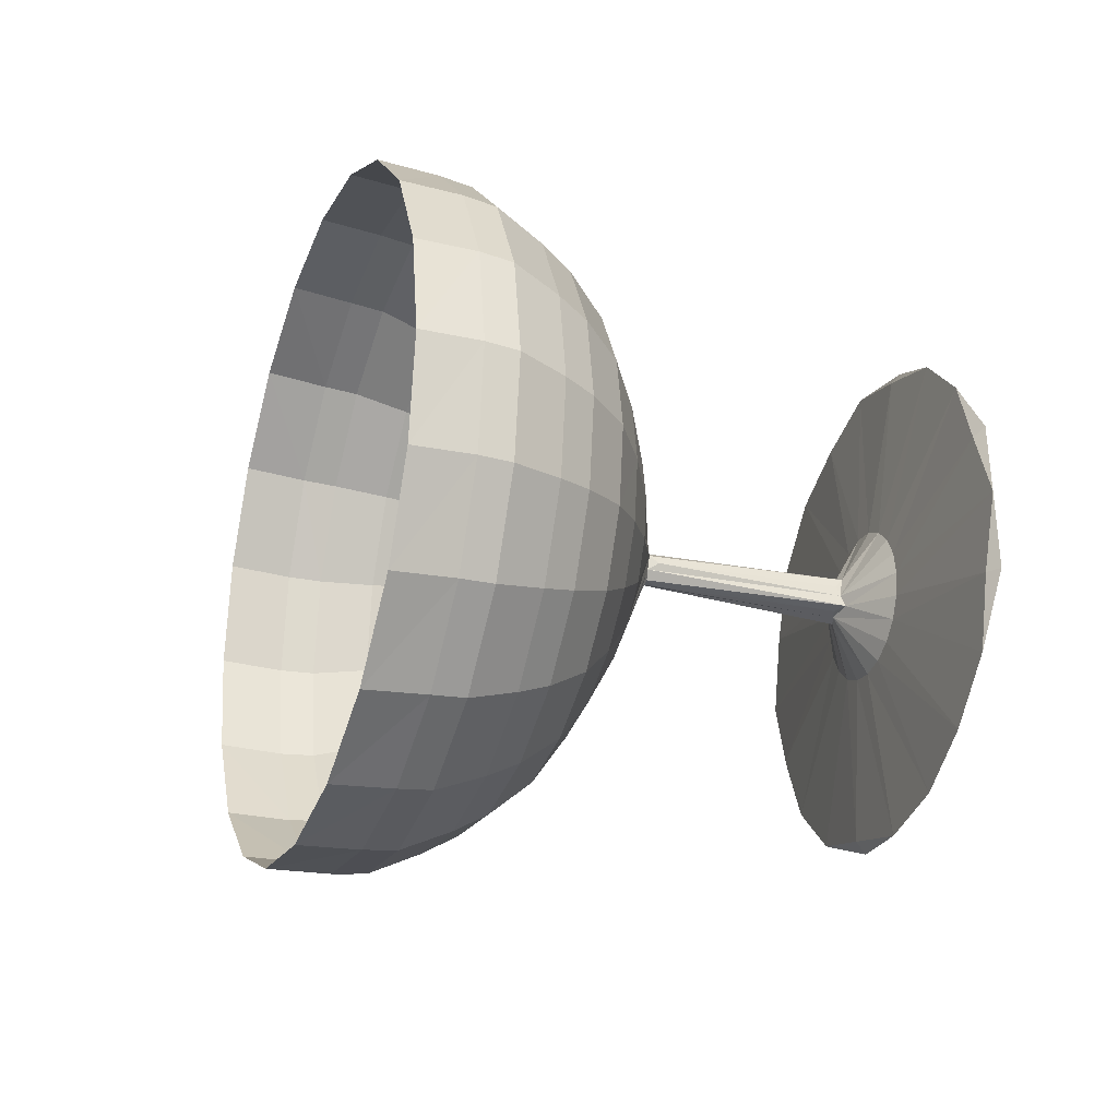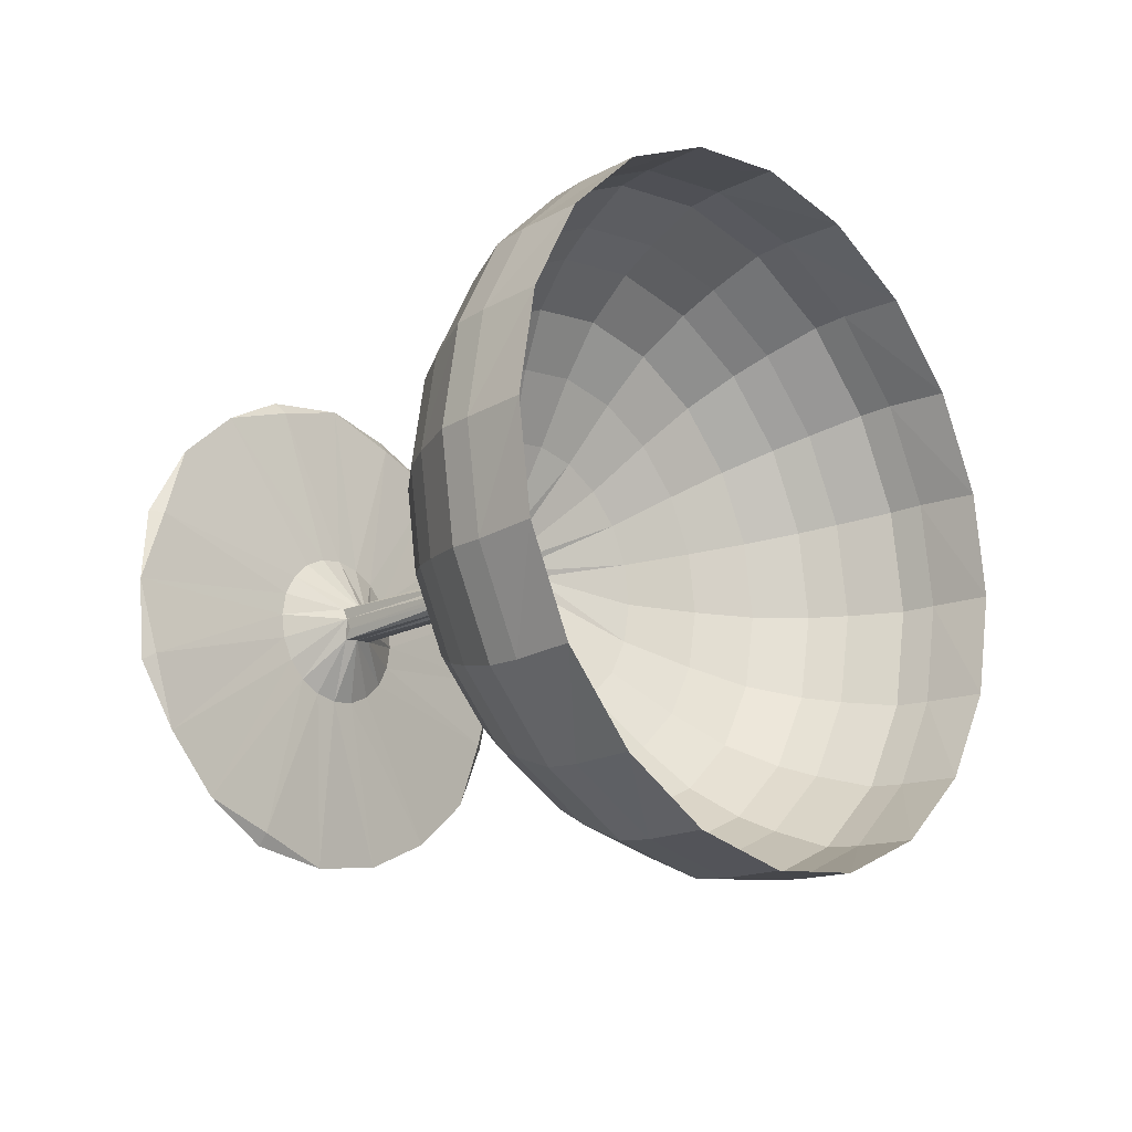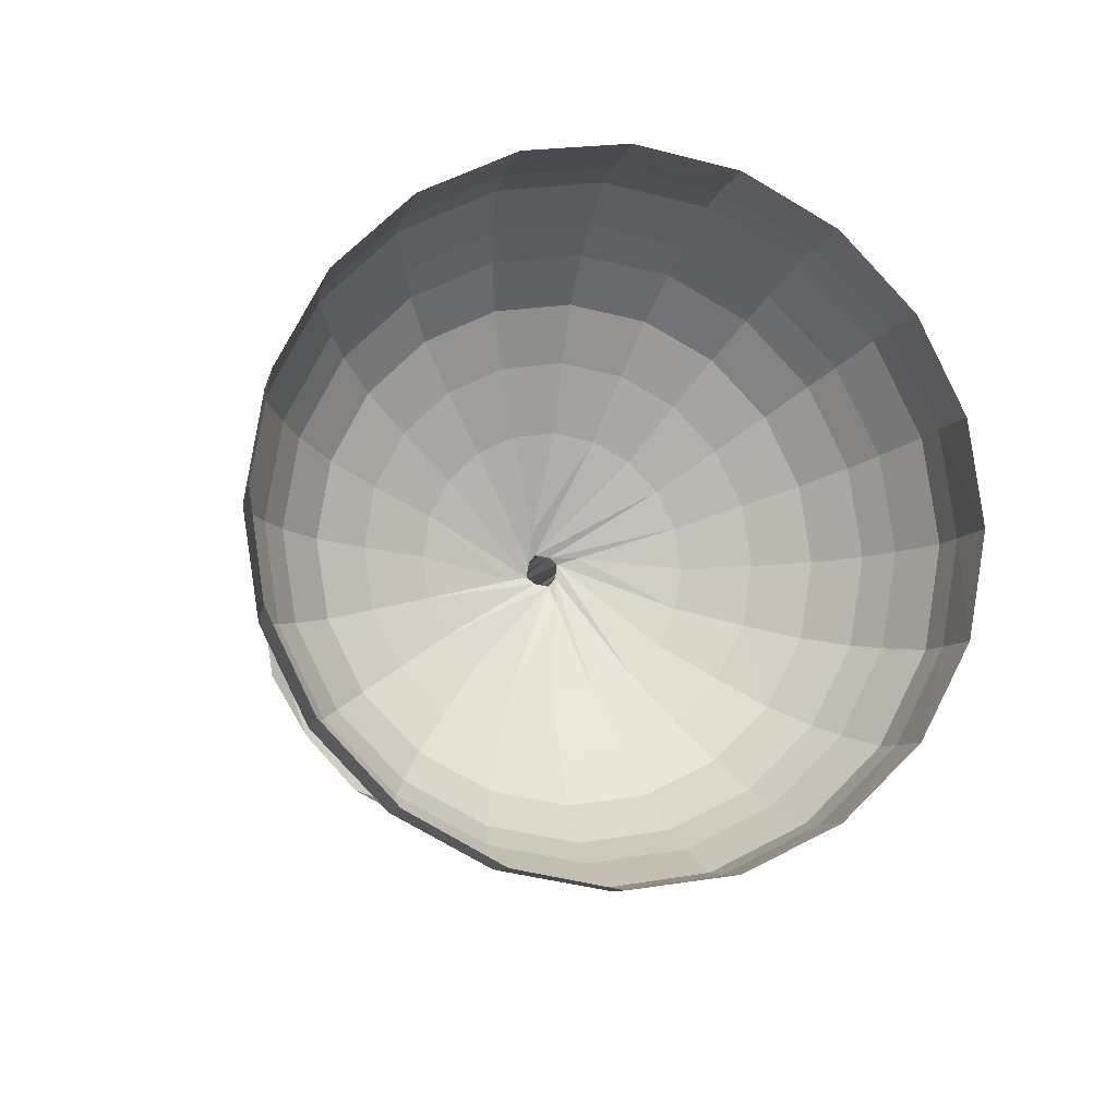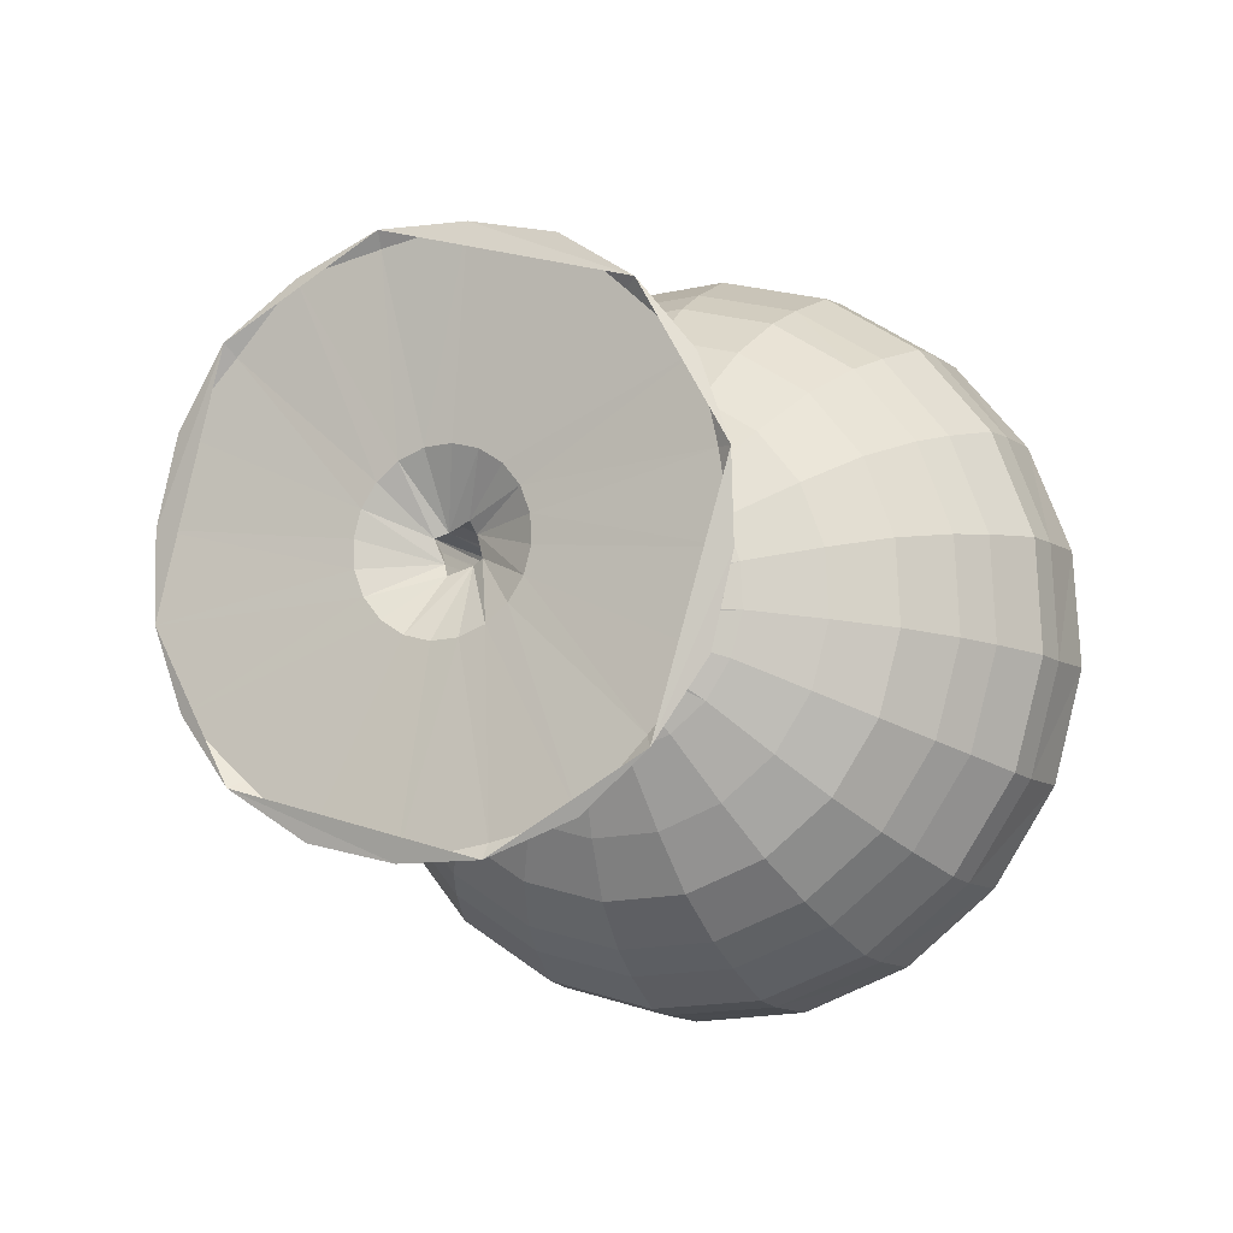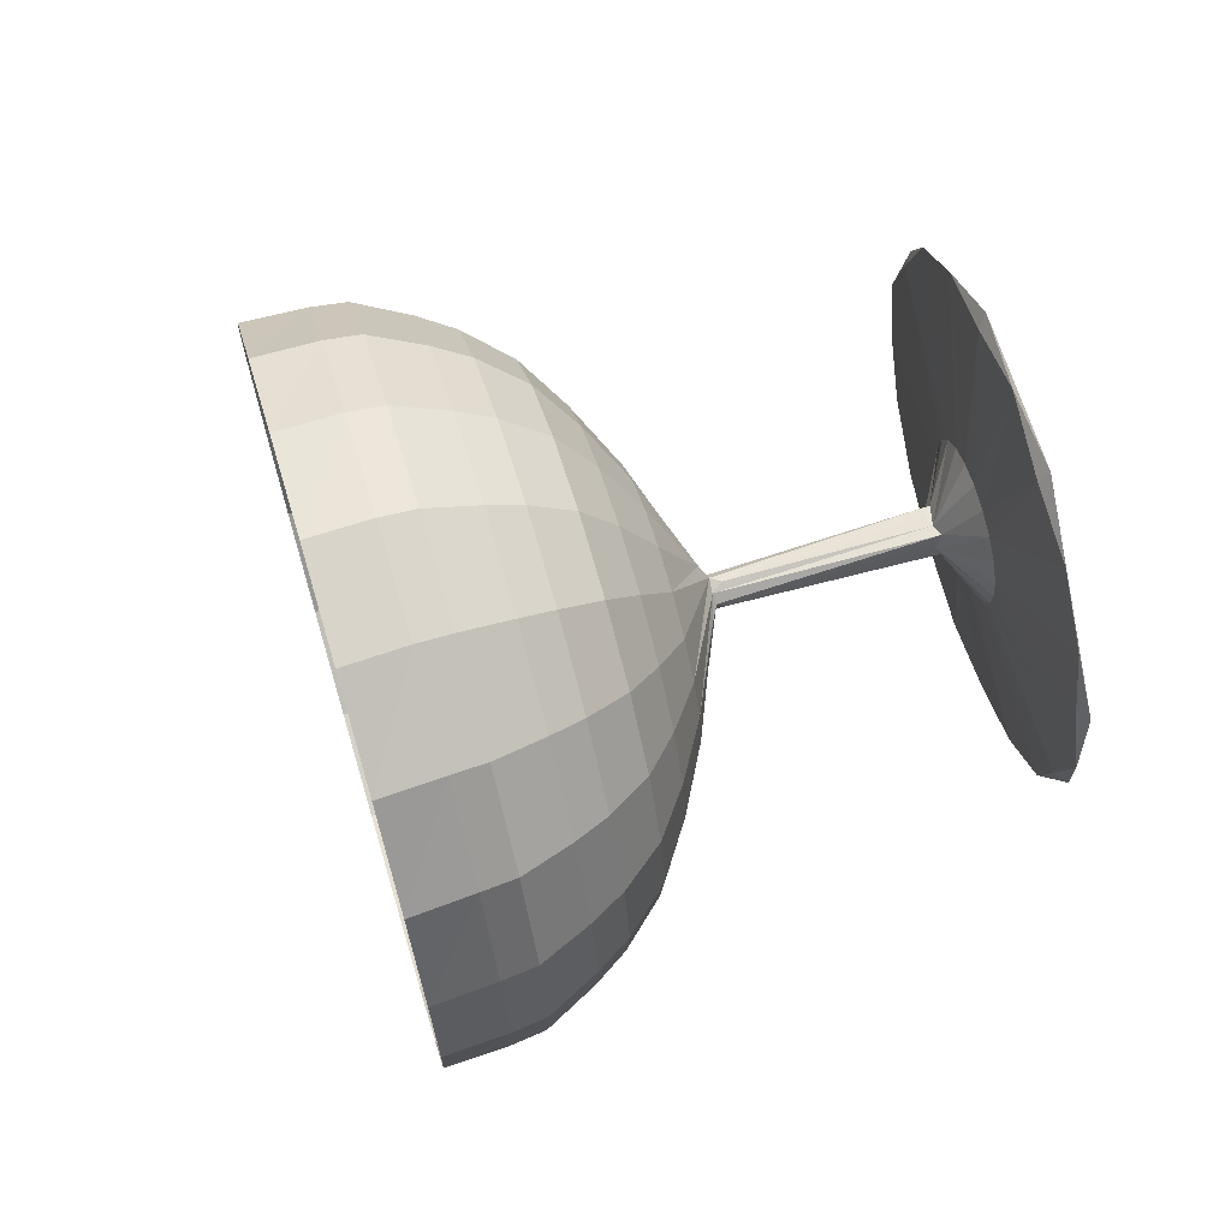
<metadata>
{"format":"obj","ext":"obj","renderer":"f3d","projection":"perspective","resolution":1024,"background":"white","views":[{"elev":-29.0,"azim":-152.8,"up":"+Z"},{"elev":-19.2,"azim":89.7,"up":"+Z"},{"elev":-10.6,"azim":123.8,"up":"+Z"},{"elev":-63.8,"azim":-52.2,"up":"+Y"},{"elev":67.1,"azim":-149.2,"up":"+Z"}]}
</metadata>
<code>
o D00035
v 0.7126 -0.1033 0.235
v 0.6123 -0.2062 0.2288
v 0.5519 -0.2579 0.2264
v 0.7413 -0.1328 -0.007409
v 0.6302 -0.02456 0.4529
v 0.6394 -0.2342 -0.01205
v 0.5318 -0.1292 0.4458
v 0.5786 -0.2856 -0.01137
v 0.4724 -0.1818 0.4407
v 0.4301 -0.3069 0.209
v 0.4548 -0.3324 -0.01046
v 0.3567 -0.2367 0.4068
v 0.342 -0.3332 0.1944
v 0.714 -0.1104 -0.2488
v 0.5012 0.09697 0.6261
v 0.6104 -0.2104 -0.2531
v 0.4057 -0.01065 0.6178
v 0.3649 -0.357 -0.009884
v 0.2737 -0.2679 0.3784
v 0.55 -0.2621 -0.2494
v 0.3479 -0.06482 0.6105
v -0.3774 -1.003 0.17
v 0.4283 -0.3108 -0.2302
v 0.2418 -0.1287 0.5636
v 0.2128 -0.3487 0.1676
v -0.426 -0.9326 0.3362
v -0.3834 -0.9671 0.1693
v -0.3477 -1.009 -0.005147
v 0.2327 -0.3693 -0.009222
v 0.1537 -0.2922 0.3269
v 0.3403 -0.3368 -0.2143
v 0.1667 -0.1674 0.5243
v 0.6327 -0.0381 -0.4693
v -0.3793 -1.001 -0.1901
v -0.5226 -0.8411 0.4614
v 0.06114 -0.2051 0.4532
v 0.2114 -0.3518 -0.1862
v 0.5282 -0.1373 -0.4708
v 0.2464 0.1377 0.7279
v 0.3398 0.2473 0.7348
v 0.07635 -0.3307 0.1314
v 0.4688 -0.1898 -0.4643
v 0.1906 0.08169 0.7192
v -0.3847 -0.9701 -0.1723
v 0.09212 -0.347 -0.00887
v 0.02946 -0.2858 0.2577
v 0.3534 -0.244 -0.4286
v 0.09658 0.006581 0.6639
v 0.2706 -0.2747 -0.399
v 0.03164 -0.04152 0.6177
v 0.07523 -0.3331 -0.1492
v -0.04396 -0.2168 0.3579
v -0.6424 -0.7494 0.5485
v -0.05581 -0.0962 0.534
v 0.151 -0.2981 -0.3461
v -0.4342 -0.9327 -0.3405
v -0.6428 -0.7233 0.5231
v -0.08087 -0.2936 0.0859
v -0.07024 -0.3046 -0.008608
v -0.1125 -0.2634 0.1711
v 0.02732 -0.2905 -0.276
v -0.1367 -0.1304 0.422
v 0.5042 0.07802 -0.6466
v -0.08162 -0.2953 -0.1032
v -0.1619 -0.2169 0.2386
v 0.4007 -0.02177 -0.6439
v 0.06948 0.3015 0.7653
v 0.3429 -0.07581 -0.6352
v 0.0159 0.2434 0.7562
v 0.1625 0.4111 0.7701
v 0.2372 -0.1388 -0.5863
v -0.06467 0.1558 0.698
v 0.1625 -0.1768 -0.5457
v -0.1184 0.09736 0.6494
v -0.7687 -0.6133 0.5769
v -0.1139 -0.2665 -0.1886
v -0.2245 -0.1586 0.2818
v -0.6259 -0.7044 0.05204
v -0.1857 0.02405 0.5615
v 0.05743 -0.2133 -0.4731
v -0.5275 -0.8491 -0.4735
v -0.6197 -0.7108 -0.002836
v -0.6442 -0.6869 0.1015
v -0.6263 -0.7054 -0.05776
v -0.673 -0.6599 0.1407
v -0.0469 -0.2233 -0.3768
v -0.2398 -0.03503 0.4438
v -0.6451 -0.6887 -0.1074
v -0.7093 -0.626 0.1658
v -0.1639 -0.2212 -0.2565
v -0.2939 -0.09437 0.2964
v -0.2994 -0.2209 -0.03865
v -0.6741 -0.6624 -0.1468
v -0.7496 -0.5887 0.1743
v -0.3361 -0.1856 0.07218
v -0.6733 -0.5701 0.02765
v -0.6684 -0.5605 0.001583
v -0.3598 -0.2254 -0.008145
v -0.3482 -0.2016 0.008614
v -0.677 -0.5404 0.03291
v -0.347 -0.207 -0.02496
v -0.6648 -0.5523 -0.02415
v -0.3613 -0.1931 0.028
v -0.682 -0.563 -0.04692
v -0.3887 -0.1983 0.03121
v -0.9093 -0.5077 0.5513
v -0.7017 -0.5293 0.03585
v -0.3593 -0.1919 -0.04038
v 0.3434 0.225 -0.7605
v -0.647 -0.7325 -0.5283
v -0.8938 -0.4916 0.5221
v -0.7106 -0.629 -0.1722
v -0.79 -0.5516 0.1654
v -0.2268 -0.1638 -0.3003
v -0.3634 -0.03037 0.2812
v -0.1402 -0.138 -0.4416
v -0.3429 0.05992 0.4211
v -0.3158 0.1438 0.5329
v -0.06017 -0.1058 -0.5549
v 0.02662 -0.05261 -0.6402
v -0.2687 0.2357 0.6164
v 0.09119 -0.005338 -0.6878
v -0.2262 0.3045 0.6626
v 0.1847 0.06879 -0.7452
v -0.1591 0.4044 0.7178
v 0.2405 0.1247 -0.7553
v -0.1078 0.4646 0.7264
v -0.01591 0.5752 0.729
v -0.3841 -0.1682 0.02338
v -0.6939 -0.5376 -0.04402
v -0.6621 -0.7497 -0.5571
v -0.389 -0.199 -0.04775
v -0.728 -0.5195 0.03895
v -0.386 -0.1712 -0.04495
v -0.7191 -0.5018 0.01582
v -0.4004 -0.1573 0.008017
v -0.7069 -0.5138 -0.04124
v -0.3952 -0.1586 -0.02561
v -0.4178 -0.1718 -0.008391
v -0.7272 -0.5064 -0.00975
v -0.7368 -0.5123 -0.03562
v -0.3811 -0.1461 -0.08954
v -0.751 -0.5919 -0.181
v -0.8265 -0.5182 0.14
v -0.4178 -0.1108 0.02129
v -0.2963 -0.09976 -0.3155
v -0.4263 0.02709 0.2374
v -0.7913 -0.5545 -0.1725
v -0.8555 -0.4919 0.1006
v -0.2434 -0.04305 -0.4643
v -0.4362 0.1452 0.3562
v -0.8276 -0.5207 -0.1474
v -0.8743 -0.4752 0.05102
v -0.8564 -0.4937 -0.1082
v -0.8809 -0.4698 -0.00391
v -1.02 -0.3826 0.4674
v -0.4334 0.2513 0.4512
v -0.1903 0.01393 -0.5835
v -0.8747 -0.4762 -0.05879
v -0.3658 -0.0355 -0.3008
v -0.4763 0.07241 0.1696
v -0.779 -0.6183 -0.583
v -0.1237 0.0857 -0.6732
v -0.4046 0.3599 0.5219
v -0.07034 0.1433 -0.7233
v -0.3722 0.4379 0.561
v 0.165 0.3892 -0.8016
v 0.009739 0.2298 -0.7836
v -0.3173 0.549 0.6078
v 0.06327 0.2877 -0.7942
v -0.2679 0.611 0.615
v -0.4283 0.02273 -0.2576
v -0.5086 0.1011 0.08413
v -0.1767 0.7222 0.6151
v -0.3464 0.05231 -0.4425
v -0.5104 0.2124 0.2555
v -0.4777 0.06923 -0.1901
v -0.52 0.1104 -0.01047
v -0.5094 0.09946 -0.105
v -1.113 -0.2981 0.3344
v -0.527 0.3361 0.3241
v -0.3202 0.1342 -0.556
v -0.9103 -0.5006 -0.5513
v -0.4392 0.1387 -0.3784
v -0.5583 0.2551 0.1287
v -0.2738 0.2246 -0.6415
v -0.5127 0.4578 0.3752
v -0.2316 0.2925 -0.6892
v -0.4884 0.5432 0.4034
v -0.5126 0.2077 -0.2782
v -0.5752 0.2689 -0.01165
v -1.156 -0.254 0.1661
v -0.165 0.3915 -0.7466
v -0.4431 0.663 0.4369
v -0.5595 0.2526 -0.1519
v -0.01206 0.5532 -0.7663
v -0.1137 0.4515 -0.7567
v -0.3954 0.7265 0.442
v -0.5874 0.3898 0.1643
v -0.4371 0.2431 -0.4752
v -1.024 -0.3896 -0.4676
v -1.187 -0.2509 0.1843
v -0.305 0.8386 0.4378
v -0.4089 0.3504 -0.5481
v -0.5825 0.5199 0.1905
v -0.5297 0.3301 -0.3489
v -0.6087 0.4073 -0.01275
v -1.2 -0.2225 -0.000961
v -1.157 -0.257 -0.1755
v -1.122 -0.299 -0.3423
v -0.5888 0.3867 -0.1895
v -0.3768 0.4278 -0.5888
v -0.5633 0.6099 0.2049
v -1.194 -0.254 -0.1758
v -0.3222 0.538 -0.6379
v -0.5243 0.7353 0.222
v -0.5158 0.4509 -0.4022
v -0.6071 0.54 -0.0139
v -0.273 0.5999 -0.6467
v -0.4777 0.7997 0.2243
v -0.1735 0.7036 -0.6576
v -0.3863 0.9109 0.2173
v -0.5841 0.5163 -0.2182
v -0.4917 0.5358 -0.4321
v -0.5898 0.6315 -0.01478
v -0.5651 0.606 -0.2343
v -0.4467 0.655 -0.4681
v -0.553 0.7587 -0.01604
v -0.3991 0.7184 -0.4747
v -0.5067 0.8235 -0.01681
v -0.3028 0.8248 -0.4844
v -0.4138 0.933 -0.02409
v -0.5262 0.7311 -0.2538
v -0.4796 0.7955 -0.2576
v -0.3852 0.9036 -0.2665
f 82 78 28
f 27 28 78
f 45 41 59
f 58 59 41
f 29 25 45
f 41 45 25
f 18 13 29
f 25 29 13
f 11 10 18
f 6 2 8
f 3 8 2
f 4 1 6
f 2 6 1
f 22 34 28
f 44 28 34
f 97 102 98
f 51 45 64
f 59 64 45
f 37 29 51
f 45 51 29
f 31 18 37
f 29 37 18
f 23 11 31
f 18 31 11
f 20 8 23
f 8 20 6
f 34 131 56
f 104 97 93
f 97 104 102
f 108 101 104
f 76 90 61
f 80 55 86
f 49 73 47
f 47 71 42
f 66 38 68
f 63 33 66
f 38 66 33
f 90 114 86
f 119 80 116
f 86 116 80
f 80 119 73
f 73 120 71
f 126 66 124
f 68 124 66
f 109 63 126
f 66 126 63
f 134 142 114
f 114 146 116
f 158 119 150
f 163 120 158
f 119 158 120
f 165 122 163
f 120 163 122
f 126 170 109
f 131 183 162
f 134 132 137
f 130 137 132
f 146 160 150
f 186 163 182
f 163 186 165
f 193 168 188
f 165 188 168
f 197 170 193
f 168 193 170
f 141 130 154
f 137 141 134
f 224 212 217
f 204 217 212
f 212 224 215
f 229 219 227
f 215 227 219
f 231 221 229
f 159 154 209
f 210 209 154
f 206 211 217
f 226 224 223
f 217 223 224
f 227 233 229
f 229 234 231
f 209 208 159
f 136 138 139
f 178 179 145
f 207 211 191
f 195 191 211
f 230 234 228
f 233 228 234
f 232 235 230
f 234 230 235
f 155 153 140
f 185 191 173
f 191 185 207
f 218 205 225
f 156 180 106
f 202 106 180
f 133 140 144
f 149 144 140
f 140 133 135
f 176 151 181
f 166 189 164
f 187 164 189
f 169 194 166
f 189 166 194
f 174 203 171
f 113 144 111
f 156 111 144
f 144 113 133
f 117 151 115
f 147 115 151
f 118 157 117
f 127 171 125
f 107 133 94
f 113 94 133
f 103 95 115
f 87 117 91
f 79 118 87
f 74 121 79
f 118 79 121
f 72 123 74
f 121 74 123
f 67 127 69
f 125 69 127
f 70 128 67
f 127 67 128
f 57 75 53
f 94 89 107
f 62 87 77
f 54 79 62
f 87 62 79
f 50 74 54
f 79 54 74
f 74 50 72
f 43 69 48
f 39 67 43
f 40 70 39
f 67 39 70
f 26 35 22
f 96 107 83
f 85 83 107
f 107 96 100
f 99 103 96
f 100 96 103
f 52 46 36
f 19 32 30
f 9 21 12
f 24 12 21
f 21 9 17
f 5 15 7
f 17 7 15
f 78 83 27
f 96 97 99
f 58 60 101
f 60 58 46
f 46 41 30
f 13 19 25
f 10 12 13
f 19 13 12
f 7 2 5
f 97 96 82
f 78 82 96
f 98 99 97
f 101 99 98
f 59 58 92
f 101 92 58
f 13 18 10
f 82 84 97
f 101 98 102
f 11 23 8
f 16 6 20
f 14 4 16
f 6 16 4
f 81 56 131
f 88 93 97
f 102 104 101
f 86 61 90
f 61 86 55
f 73 49 80
f 55 80 49
f 71 47 73
f 68 42 71
f 42 68 38
f 112 93 110
f 81 110 93
f 93 112 104
f 104 130 108
f 114 90 134
f 116 86 114
f 120 73 119
f 122 71 120
f 143 112 162
f 110 162 112
f 130 104 143
f 112 143 104
f 132 108 130
f 134 108 132
f 146 114 142
f 150 116 146
f 116 150 119
f 170 126 168
f 124 168 126
f 167 109 170
f 143 148 130
f 175 150 160
f 182 158 175
f 150 175 158
f 158 182 163
f 188 165 186
f 196 167 197
f 170 197 167
f 210 201 214
f 183 214 201
f 152 154 130
f 130 141 137
f 138 134 141
f 190 184 177
f 172 177 184
f 206 200 190
f 184 190 200
f 217 204 206
f 200 206 204
f 227 215 224
f 219 229 221
f 154 159 141
f 141 140 138
f 179 177 136
f 195 190 179
f 177 179 190
f 211 206 195
f 190 195 206
f 223 217 211
f 234 229 233
f 235 231 234
f 155 159 208
f 140 141 155
f 159 155 141
f 139 138 140
f 136 145 179
f 191 195 178
f 179 178 195
f 218 223 207
f 211 207 223
f 225 226 218
f 223 218 226
f 214 202 208
f 192 208 202
f 136 139 135
f 140 135 139
f 178 173 191
f 199 207 185
f 205 218 199
f 207 199 218
f 213 225 205
f 216 228 213
f 225 213 228
f 220 230 216
f 228 216 230
f 222 232 220
f 230 220 232
f 129 136 133
f 135 133 136
f 151 176 147
f 161 147 176
f 157 181 151
f 164 187 157
f 181 157 187
f 171 198 169
f 194 169 198
f 198 171 203
f 133 107 129
f 115 147 103
f 151 117 157
f 121 164 118
f 157 118 164
f 123 166 121
f 164 121 166
f 169 125 171
f 128 174 127
f 171 127 174
f 94 113 75
f 111 75 113
f 105 129 107
f 103 129 105
f 91 115 95
f 115 91 117
f 117 87 118
f 106 53 75
f 103 105 100
f 107 100 105
f 91 77 87
f 48 72 50
f 72 48 69
f 69 43 67
f 53 22 35
f 46 52 60
f 65 60 52
f 30 36 46
f 36 30 32
f 12 24 19
f 32 19 24
f 7 17 9
f 26 27 83
f 83 78 96
f 41 46 58
f 25 30 41
f 30 25 19
f 2 7 3
f 9 3 7
f 1 5 2
f 22 28 27
f 10 11 3
f 84 82 44
f 28 44 82
f 34 56 44
f 88 84 56
f 44 56 84
f 64 76 51
f 47 23 49
f 42 20 47
f 23 47 20
f 38 16 42
f 93 88 81
f 124 68 122
f 71 122 68
f 131 162 110
f 168 124 165
f 122 165 124
f 148 143 183
f 162 183 143
f 160 146 142
f 172 160 138
f 142 138 160
f 200 182 184
f 175 184 182
f 204 186 200
f 182 200 186
f 188 212 193
f 221 196 219
f 197 219 196
f 154 152 210
f 201 210 152
f 138 136 172
f 209 210 214
f 214 208 209
f 228 233 225
f 226 225 233
f 153 155 192
f 153 149 140
f 145 129 173
f 176 185 161
f 173 161 185
f 185 176 199
f 189 213 187
f 205 187 213
f 194 216 189
f 213 189 216
f 198 220 194
f 216 194 220
f 203 222 198
f 144 149 156
f 125 169 123
f 106 75 111
f 123 72 125
f 89 94 57
f 75 57 94
f 53 35 57
f 57 35 89
f 65 77 99
f 36 54 52
f 32 50 36
f 54 36 50
f 24 48 32
f 50 32 48
f 21 43 24
f 17 39 21
f 15 40 17
f 39 17 40
f 60 65 101
f 27 26 22
f 3 9 10
f 12 10 9
f 8 3 11
f 64 59 92
f 84 88 97
f 108 92 101
f 76 64 108
f 92 108 64
f 61 51 76
f 55 37 61
f 51 61 37
f 49 31 55
f 37 55 31
f 31 49 23
f 20 42 16
f 33 14 38
f 16 38 14
f 56 81 88
f 90 76 134
f 108 134 76
f 110 81 131
f 152 148 201
f 183 201 148
f 148 152 130
f 138 142 134
f 184 175 172
f 160 172 175
f 212 188 204
f 186 204 188
f 215 193 212
f 219 197 215
f 193 215 197
f 177 172 136
f 233 227 226
f 224 226 227
f 208 192 155
f 173 178 145
f 202 180 192
f 149 153 180
f 192 180 153
f 129 145 136
f 161 173 129
f 181 199 176
f 187 205 181
f 199 181 205
f 220 198 222
f 180 156 149
f 147 161 103
f 129 103 161
f 111 156 106
f 166 123 169
f 69 125 72
f 77 91 95
f 85 89 35
f 89 85 107
f 99 95 103
f 95 99 77
f 52 62 65
f 77 65 62
f 62 52 54
f 48 24 43
f 43 21 39
f 83 85 26
f 35 26 85
f 99 101 65

</code>
